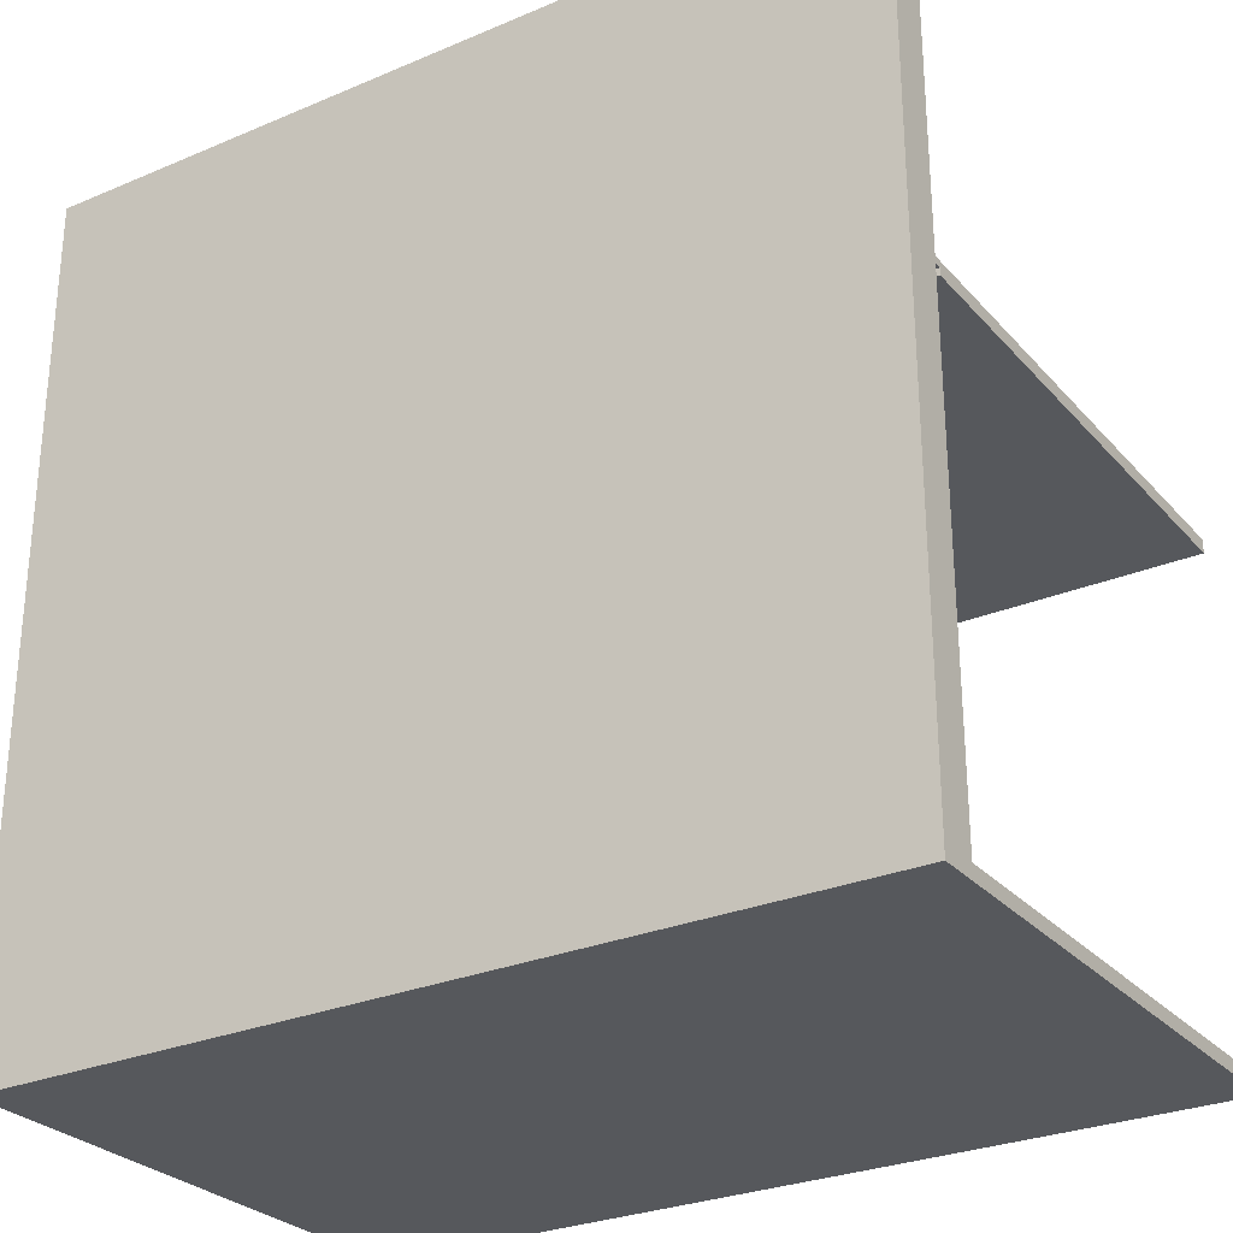
<metadata>
{"format":"obj","ext":"obj","renderer":"f3d","projection":"perspective","resolution":1024,"background":"white","views":[{"elev":-28.3,"azim":32.6,"up":"+Z"}]}
</metadata>
<code>
g 2x2first (1)-2
v -63 0 63
v -63 0 -63
v -63 5 63
v -63 5 54
v -63 5 -63
v -63 6 54
v -63 6 50
v -63 7 48
v -63 7 46
v -63 8 54
v -63 8 52
v -63 8 50
v -63 8 48
v -63 8 47
v -63 8 46
v -63 9 51
v -63 9 47
v -63 12 54
v -63 12 52
v -63 12 51
v -63 12 49
v -63 14 63
v -63 14 56
v -63 17 56
v -63 17 49
v -63 20 -55
v -63 20 -58
v -63 21 -58
v -63 21 -59
v -63 23 -59
v -63 23 -63
v -63 28 -53
v -63 28 -55
v -63 32 -41
v -63 32 -53
v -63 33 48
v -63 33 45
v -63 35 48
v -63 35 45
v -63 37 35
v -63 37 20
v -63 39 39
v -63 39 38
v -63 40 49
v -63 40 39
v -63 40 38
v -63 40 35
v -63 41 54
v -63 41 49
v -63 44 21
v -63 44 20
v -63 44 -36
v -63 44 -41
v -63 45 21
v -63 45 18
v -63 46 54
v -63 46 49
v -63 47 49
v -63 47 48
v -63 47 -24
v -63 47 -36
v -63 48 52
v -63 48 48
v -63 49 39
v -63 49 34
v -63 50 39
v -63 50 34
v -63 52 24
v -63 52 18
v -63 54 39
v -63 54 34
v -63 54 24
v -63 54 23
v -63 55 52
v -63 55 47
v -63 55 45
v -63 55 39
v -63 57 34
v -63 57 23
v -63 59 47
v -63 59 45
v -63 63 -24
v -63 63 -30
v -63 64 -27
v -63 64 -30
v -63 66 -27
v -63 66 -30
v -63 67 -24
v -63 67 -26
v -63 68 -19
v -63 68 -21
v -63 69 -21
v -63 69 -24
v -63 69 -26
v -63 69 -28
v -63 70 -28
v -63 70 -30
v -63 71 -17
v -63 71 -19
v -63 71 -20
v -63 71 -21
v -63 72 -16
v -63 72 -17
v -63 72 -20
v -63 72 -21
v -63 76 -26
v -63 76 -27
v -63 77 -18
v -63 77 -19
v -63 77 -21
v -63 77 -23
v -63 77 -26
v -63 77 -27
v -63 79 -16
v -63 79 -18
v -63 79 -19
v -63 79 -21
v -63 80 63
v -63 80 -23
v -63 80 -63
v -61 6 42
v -61 6 33
v -61 6 32
v -61 6 23
v -61 6 22
v -61 6 13
v -61 6 12
v -61 6 11
v -61 6 10
v -61 6 3
v -61 6 2
v -61 6 -7
v -61 6 -8
v -61 6 -17
v -61 6 -18
v -61 6 -27
v -61 6 -28
v -61 6 -37
v -61 6 -38
v -61 6 -47
v -61 6 -48
v -61 6 -57
v -61 6 -58
v -61 6 -61
v -61 7 10
v -61 7 9
v -61 26 42
v -61 27 63
v -61 27 42
v -61 80 63
v -61 80 11
v -61 80 9
v -61 80 -61
v 3 6 63
v 3 6 62
v 3 6 53
v 3 6 52
v 3 6 43
v 3 6 42
v 3 26 63
v 3 26 42
v 3 27 63
v 3 27 42
v 63 0 63
v 63 0 -63
v 63 1 28
v 63 1 23
v 63 3 35
v 63 3 30
v 63 5 63
v 63 5 62
v 63 5 53
v 63 5 52
v 63 5 43
v 63 5 42
v 63 5 35
v 63 5 30
v 63 5 28
v 63 5 23
v 63 5 10
v 63 5 3
v 63 5 2
v 63 5 -7
v 63 5 -8
v 63 5 -17
v 63 5 -18
v 63 5 -27
v 63 5 -28
v 63 5 -37
v 63 5 -38
v 63 5 -47
v 63 5 -48
v 63 5 -57
v 63 5 -58
v 63 5 -61
v 63 5 -63
v 63 6 63
v 63 6 62
v 63 6 53
v 63 6 52
v 63 6 43
v 63 6 42
v 63 6 35
v 63 6 11
v 63 6 10
v 63 6 3
v 63 6 2
v 63 6 -7
v 63 6 -8
v 63 6 -17
v 63 6 -18
v 63 6 -27
v 63 6 -28
v 63 6 -37
v 63 6 -38
v 63 6 -47
v 63 6 -48
v 63 6 -57
v 63 6 -58
v 63 6 -61
v 63 7 11
v 63 7 10
v 63 7 9
v 63 80 11
v 63 80 9
v 63 80 -61
v 63 80 -63
v -63 0 63
v -63 5 63
v -63 14 63
v -63 80 63
v -62 5 63
v -62 14 63
v -61 5 63
v -61 6 63
v -61 26 63
v -61 27 63
v -61 80 63
v 3 6 63
v 3 26 63
v 3 27 63
v 63 0 63
v 63 5 63
v 63 6 63
v -61 6 11
v -61 80 11
v 44 6 11
v 44 7 11
v 47 6 11
v 47 7 11
v 50 6 11
v 50 7 11
v 55 7 11
v 55 10 11
v 57 10 11
v 57 12 11
v 59 10 11
v 59 12 11
v 60 7 11
v 60 10 11
v 63 6 11
v 63 7 11
v 63 80 11
v -61 6 -61
v -61 80 -61
v 63 6 -61
v 63 80 -61
v -61 6 42
v -61 26 42
v -61 27 42
v 3 6 42
v 3 26 42
v 3 27 42
v -61 6 10
v -61 7 10
v -27 6 10
v -17 7 10
v 0 7 10
v 2 6 10
v 44 6 10
v 44 7 10
v 47 6 10
v 47 7 10
v 50 6 10
v 50 7 10
v 63 6 10
v 63 7 10
v -61 7 9
v -61 80 9
v -23 8 9
v -23 10 9
v -22 8 9
v -22 10 9
v -20 8 9
v -20 16 9
v -18 11 9
v -18 16 9
v -17 7 9
v -17 8 9
v -17 11 9
v -17 22 9
v -12 18 9
v -12 22 9
v -8 25 9
v -8 27 9
v -7 25 9
v -7 27 9
v 0 7 9
v 0 9 9
v 0 14 9
v 0 18 9
v 6 9 9
v 6 14 9
v 63 7 9
v 63 80 9
v -63 0 -63
v -63 5 -63
v -63 23 -63
v -63 80 -63
v -62 23 -63
v -62 24 -63
v -62 28 -63
v -62 29 -63
v -62 32 -63
v -62 35 -63
v -61 28 -63
v -61 29 -63
v -59 24 -63
v -59 28 -63
v -57 28 -63
v -57 29 -63
v -57 32 -63
v -57 35 -63
v -56 24 -63
v -56 25 -63
v -54 24 -63
v -54 25 -63
v -53 24 -63
v -53 29 -63
v -39 24 -63
v -39 35 -63
v -28 34 -63
v -28 35 -63
v -25 34 -63
v -25 35 -63
v -22 44 -63
v -22 45 -63
v -21 45 -63
v -21 49 -63
v -16 44 -63
v -16 46 -63
v -14 46 -63
v -14 49 -63
v -13 35 -63
v -13 42 -63
v -8 41 -63
v -8 42 -63
v -7 41 -63
v -7 42 -63
v -5 42 -63
v -5 44 -63
v 2 44 -63
v 2 49 -63
v 3 45 -63
v 3 47 -63
v 3 49 -63
v 3 55 -63
v 3 61 -63
v 3 64 -63
v 3 65 -63
v 3 66 -63
v 4 45 -63
v 4 47 -63
v 4 64 -63
v 4 65 -63
v 5 65 -63
v 5 66 -63
v 6 65 -63
v 6 66 -63
v 7 55 -63
v 7 61 -63
v 8 62 -63
v 8 64 -63
v 9 66 -63
v 9 70 -63
v 10 62 -63
v 10 64 -63
v 11 70 -63
v 11 72 -63
v 19 69 -63
v 19 72 -63
v 27 69 -63
v 27 72 -63
v 30 76 -63
v 30 80 -63
v 31 77 -63
v 31 79 -63
v 35 72 -63
v 35 76 -63
v 37 77 -63
v 37 79 -63
v 40 74 -63
v 40 76 -63
v 41 74 -63
v 41 76 -63
v 42 71 -63
v 42 73 -63
v 44 71 -63
v 44 73 -63
v 63 0 -63
v 63 5 -63
v 63 80 -63
v -63 0 63
v 63 0 63
v -63 0 -63
v 63 0 -63
v -61 7 10
v -17 7 10
v 0 7 10
v 44 7 10
v 47 7 10
v 50 7 10
v 63 7 10
v -61 7 9
v -17 7 9
v 0 7 9
v 63 7 9
v 3 6 63
v 63 6 63
v 3 6 62
v 63 6 62
v 3 6 53
v 63 6 53
v 3 6 52
v 63 6 52
v 3 6 43
v 63 6 43
v -61 6 42
v 3 6 42
v 63 6 42
v 53 6 38
v 56 6 38
v 59 6 38
v 60 6 38
v 53 6 36
v 56 6 36
v 58 6 35
v 59 6 35
v 60 6 35
v 63 6 35
v 52 6 34
v 58 6 34
v -61 6 33
v 40 6 33
v 42 6 33
v 52 6 33
v 58 6 33
v 59 6 33
v -61 6 32
v 40 6 32
v 42 6 32
v 47 6 32
v 52 6 32
v 58 6 32
v 59 6 32
v 60 6 30
v 61 6 30
v 60 6 28
v 61 6 28
v 56 6 27
v 57 6 27
v 56 6 26
v 57 6 26
v 46 6 25
v 47 6 25
v -61 6 23
v 44 6 23
v 46 6 23
v -61 6 22
v 44 6 22
v -61 6 13
v 44 6 13
v -61 6 12
v 44 6 12
v 47 6 12
v 50 6 12
v -61 6 11
v 44 6 11
v 47 6 11
v 50 6 11
v 63 6 11
v -61 6 10
v -27 6 10
v 2 6 10
v 44 6 10
v 47 6 10
v 50 6 10
v 63 6 10
v 2 6 9
v 9 6 9
v -61 6 3
v -27 6 3
v 9 6 3
v 63 6 3
v -61 6 2
v -27 6 2
v 9 6 2
v 63 6 2
v -27 6 1
v -26 6 1
v -21 6 1
v -18 6 1
v -2 6 1
v 8 6 1
v 8 6 -0
v 9 6 -0
v -4 6 -1
v -2 6 -1
v 11 6 -1
v 12 6 -1
v 11 6 -2
v 12 6 -2
v -10 6 -5
v -5 6 -5
v 6 6 -5
v 7 6 -5
v 6 6 -6
v 7 6 -6
v -61 6 -7
v -26 6 -7
v -21 6 -7
v -18 6 -7
v -10 6 -7
v -5 6 -7
v -4 6 -7
v 63 6 -7
v -61 6 -8
v -26 6 -8
v -21 6 -8
v -18 6 -8
v -15 6 -8
v -10 6 -8
v -5 6 -8
v -4 6 -8
v 63 6 -8
v -26 6 -9
v -21 6 -9
v -15 6 -10
v -10 6 -10
v -5 6 -14
v -4 6 -14
v -61 6 -17
v 63 6 -17
v -61 6 -18
v 63 6 -18
v -61 6 -27
v 63 6 -27
v -61 6 -28
v 63 6 -28
v -61 6 -37
v 63 6 -37
v -61 6 -38
v 63 6 -38
v -61 6 -47
v 63 6 -47
v -61 6 -48
v 63 6 -48
v -61 6 -57
v 63 6 -57
v -61 6 -58
v 63 6 -58
v -61 6 -61
v 63 6 -61
v -61 27 63
v 3 27 63
v -34 27 60
v 0 27 60
v -34 27 46
v 0 27 46
v -61 27 42
v 3 27 42
v -63 80 63
v -61 80 63
v -61 80 11
v 63 80 11
v -61 80 9
v 63 80 9
v -63 80 -23
v -62 80 -23
v -61 80 -61
v 63 80 -61
v -62 80 -62
v 30 80 -62
v -63 80 -63
v 30 80 -63
v 63 80 -63
f 3 2 1
f 4 2 3
f 5 2 4
f 6 4 3
f 6 5 4
f 7 5 6
f 8 5 7
f 9 5 8
f 10 6 3
f 10 7 6
f 11 7 10
f 12 8 7
f 12 7 11
f 13 9 8
f 13 8 12
f 14 9 13
f 15 5 9
f 15 9 14
f 16 14 13
f 16 12 11
f 16 13 12
f 17 15 14
f 17 14 16
f 18 11 10
f 18 10 3
f 19 16 11
f 19 11 18
f 20 17 16
f 20 16 19
f 21 17 20
f 22 18 3
f 22 19 18
f 22 21 20
f 22 20 19
f 23 21 22
f 24 23 22
f 24 21 23
f 25 17 21
f 25 21 24
f 26 5 15
f 26 17 25
f 26 25 24
f 26 15 17
f 27 5 26
f 28 27 26
f 28 5 27
f 29 5 28
f 30 29 28
f 30 5 29
f 31 5 30
f 32 26 24
f 33 28 26
f 33 26 32
f 33 30 28
f 33 31 30
f 34 32 24
f 35 33 32
f 35 32 34
f 36 34 24
f 37 34 36
f 38 36 24
f 38 37 36
f 39 34 37
f 39 37 38
f 40 39 38
f 40 34 39
f 41 34 40
f 42 40 38
f 43 40 42
f 44 38 24
f 44 42 38
f 45 43 42
f 45 42 44
f 46 40 43
f 46 43 45
f 47 41 40
f 47 40 46
f 48 44 24
f 49 45 44
f 49 44 48
f 49 46 45
f 49 47 46
f 50 41 47
f 50 47 49
f 50 49 48
f 51 34 41
f 51 41 50
f 52 34 51
f 53 35 34
f 53 34 52
f 54 52 51
f 54 50 48
f 54 51 50
f 55 52 54
f 56 48 24
f 56 54 48
f 56 55 54
f 57 55 56
f 58 57 56
f 58 55 57
f 59 55 58
f 60 52 55
f 61 53 52
f 61 52 60
f 62 58 56
f 62 59 58
f 63 55 59
f 63 59 62
f 64 63 62
f 64 55 63
f 65 55 64
f 66 64 62
f 66 65 64
f 67 55 65
f 67 65 66
f 68 67 66
f 68 55 67
f 69 60 55
f 69 55 68
f 70 68 66
f 70 66 62
f 71 68 70
f 72 69 68
f 72 68 71
f 73 69 72
f 74 62 56
f 74 70 62
f 75 70 74
f 76 70 75
f 77 71 70
f 77 70 76
f 78 73 72
f 78 71 77
f 78 77 76
f 78 72 71
f 79 69 73
f 79 73 78
f 80 76 75
f 80 75 74
f 81 78 76
f 81 76 80
f 81 79 78
f 82 60 69
f 82 79 81
f 82 81 80
f 82 61 60
f 82 69 79
f 83 61 82
f 84 83 82
f 85 61 83
f 85 83 84
f 86 84 82
f 86 85 84
f 87 61 85
f 87 85 86
f 88 82 80
f 88 86 82
f 88 87 86
f 89 87 88
f 90 88 80
f 91 88 90
f 92 91 90
f 92 88 91
f 93 89 88
f 93 88 92
f 94 87 89
f 94 89 93
f 95 87 94
f 96 93 92
f 96 87 95
f 96 95 94
f 96 94 93
f 97 61 87
f 97 87 96
f 98 90 80
f 99 96 92
f 99 90 98
f 99 92 90
f 99 97 96
f 100 97 99
f 101 97 100
f 102 98 80
f 103 99 98
f 103 98 102
f 103 100 99
f 104 101 100
f 104 100 103
f 105 97 101
f 105 101 104
f 106 104 103
f 106 97 105
f 106 105 104
f 106 103 102
f 107 97 106
f 108 106 102
f 109 106 108
f 110 106 109
f 111 106 110
f 112 107 106
f 112 106 111
f 113 97 107
f 113 107 112
f 114 102 80
f 114 108 102
f 115 109 108
f 115 108 114
f 116 110 109
f 116 109 115
f 117 111 110
f 117 110 116
f 118 24 22
f 118 80 74
f 118 117 116
f 118 115 114
f 118 114 80
f 118 74 56
f 118 116 115
f 118 56 24
f 119 111 117
f 119 117 118
f 119 113 112
f 119 112 111
f 120 31 33
f 120 113 119
f 120 33 35
f 120 61 97
f 120 53 61
f 120 97 113
f 120 35 53
f 129 130 145
f 143 144 145
f 142 143 145
f 141 142 145
f 140 141 145
f 139 140 145
f 138 139 145
f 137 138 145
f 136 137 145
f 135 136 145
f 134 135 145
f 133 134 145
f 132 133 145
f 131 132 145
f 130 131 145
f 145 144 146
f 121 122 147
f 122 123 147
f 123 124 147
f 127 128 147
f 126 127 147
f 125 126 147
f 124 125 147
f 147 128 149
f 148 149 150
f 149 128 151
f 150 149 151
f 146 144 152
f 152 144 153
f 154 155 160
f 158 159 160
f 157 158 160
f 156 157 160
f 155 156 160
f 160 159 161
f 160 161 162
f 162 161 163
f 164 165 166
f 166 165 167
f 164 166 168
f 168 166 169
f 164 168 170
f 170 168 171
f 171 168 172
f 172 168 173
f 173 168 174
f 174 168 175
f 168 169 176
f 175 168 176
f 169 166 177
f 176 169 177
f 166 167 178
f 177 166 178
f 167 165 179
f 178 167 179
f 179 165 180
f 180 165 181
f 181 165 182
f 182 165 183
f 183 165 184
f 184 165 185
f 185 165 186
f 186 165 187
f 187 165 188
f 188 165 189
f 189 165 190
f 190 165 191
f 191 165 192
f 192 165 193
f 193 165 194
f 194 165 195
f 195 165 196
f 170 171 197
f 171 172 198
f 197 171 198
f 172 173 199
f 198 172 199
f 173 174 200
f 199 173 200
f 174 175 201
f 200 174 201
f 175 176 202
f 201 175 202
f 177 178 203
f 202 176 203
f 176 177 203
f 178 179 203
f 179 180 203
f 203 180 204
f 180 181 205
f 204 180 205
f 181 182 206
f 205 181 206
f 182 183 207
f 206 182 207
f 183 184 208
f 207 183 208
f 184 185 209
f 208 184 209
f 185 186 210
f 209 185 210
f 186 187 211
f 210 186 211
f 187 188 212
f 211 187 212
f 188 189 213
f 212 188 213
f 189 190 214
f 213 189 214
f 190 191 215
f 214 190 215
f 191 192 216
f 215 191 216
f 192 193 217
f 216 192 217
f 193 194 218
f 217 193 218
f 194 195 219
f 218 194 219
f 195 196 220
f 219 195 220
f 204 205 221
f 221 205 222
f 221 222 224
f 222 223 224
f 224 223 225
f 220 196 226
f 226 196 227
f 232 229 228
f 232 230 229
f 233 231 230
f 233 230 232
f 234 232 228
f 234 233 232
f 235 233 234
f 236 231 233
f 236 233 235
f 237 231 236
f 238 231 237
f 239 235 234
f 239 236 235
f 240 237 236
f 240 236 239
f 241 237 240
f 242 234 228
f 243 239 234
f 243 234 242
f 244 239 243
f 247 246 245
f 248 246 247
f 249 248 247
f 250 246 248
f 250 248 249
f 251 250 249
f 252 246 250
f 252 250 251
f 253 252 251
f 253 246 252
f 254 246 253
f 255 254 253
f 255 246 254
f 256 246 255
f 257 255 253
f 257 256 255
f 258 246 256
f 258 256 257
f 259 253 251
f 259 257 253
f 260 258 257
f 260 257 259
f 261 259 251
f 262 260 259
f 262 259 261
f 263 246 258
f 263 260 262
f 263 258 260
f 266 265 264
f 267 265 266
f 268 269 271
f 269 270 272
f 271 269 272
f 272 270 273
f 274 275 276
f 276 275 277
f 276 277 278
f 276 278 279
f 279 278 280
f 280 278 281
f 280 281 282
f 282 281 283
f 282 283 284
f 284 283 285
f 284 285 286
f 286 285 287
f 288 289 290
f 290 289 291
f 288 290 292
f 290 291 292
f 291 289 293
f 292 291 293
f 288 292 294
f 292 293 294
f 293 289 295
f 294 293 295
f 294 295 296
f 295 289 297
f 296 295 297
f 288 294 298
f 294 296 299
f 298 294 299
f 296 297 300
f 299 296 300
f 297 289 301
f 300 297 301
f 299 300 302
f 298 299 302
f 300 301 302
f 301 289 303
f 302 301 303
f 302 303 304
f 303 289 304
f 304 289 305
f 302 304 306
f 304 305 306
f 305 289 307
f 306 305 307
f 298 302 308
f 308 302 309
f 309 302 310
f 302 306 311
f 310 302 311
f 306 307 311
f 309 310 312
f 308 309 312
f 310 311 313
f 312 310 313
f 308 312 314
f 312 313 314
f 307 289 315
f 314 313 315
f 311 307 315
f 313 311 315
f 317 318 320
f 318 319 320
f 320 319 321
f 321 319 322
f 322 319 323
f 323 319 324
f 324 319 325
f 321 322 326
f 322 323 326
f 323 324 327
f 326 323 327
f 320 321 328
f 321 326 328
f 326 327 328
f 328 327 329
f 328 329 330
f 329 327 330
f 327 324 331
f 330 327 331
f 324 325 332
f 331 324 332
f 325 319 333
f 332 325 333
f 328 330 334
f 330 331 334
f 320 328 334
f 334 331 335
f 320 334 336
f 334 335 336
f 335 331 337
f 336 335 337
f 320 336 338
f 336 337 338
f 331 332 339
f 338 337 339
f 332 333 339
f 337 331 339
f 320 338 340
f 338 339 340
f 333 319 341
f 340 339 341
f 339 333 341
f 340 341 342
f 341 319 343
f 342 341 343
f 340 342 344
f 342 343 344
f 343 319 345
f 344 343 345
f 345 319 346
f 346 319 347
f 346 347 348
f 347 319 348
f 348 319 349
f 345 346 350
f 346 348 350
f 348 349 350
f 350 349 351
f 350 351 352
f 351 349 352
f 349 319 353
f 352 349 353
f 344 345 354
f 350 352 354
f 352 353 354
f 345 350 354
f 354 353 355
f 354 355 356
f 355 353 357
f 356 355 357
f 354 356 358
f 356 357 358
f 357 353 359
f 358 357 359
f 358 359 360
f 359 353 360
f 360 353 361
f 360 361 362
f 361 353 362
f 353 319 363
f 362 353 363
f 362 363 364
f 364 363 365
f 363 319 366
f 365 363 366
f 366 319 367
f 367 319 368
f 368 319 369
f 369 319 370
f 370 319 371
f 364 365 372
f 362 364 372
f 365 366 373
f 372 365 373
f 366 367 373
f 369 370 374
f 368 369 374
f 370 371 375
f 374 370 375
f 374 375 376
f 375 371 376
f 371 319 377
f 376 371 377
f 374 376 378
f 376 377 378
f 377 319 379
f 378 377 379
f 373 367 380
f 367 368 380
f 372 373 380
f 374 378 381
f 380 368 381
f 368 374 381
f 378 379 381
f 380 381 382
f 381 379 382
f 382 379 383
f 379 319 384
f 383 379 384
f 384 319 385
f 382 383 386
f 380 382 386
f 384 385 387
f 386 383 387
f 383 384 387
f 385 319 388
f 387 385 388
f 386 387 388
f 388 319 389
f 386 388 390
f 388 389 390
f 389 319 391
f 390 389 391
f 386 390 392
f 390 391 392
f 391 319 393
f 392 391 393
f 393 319 394
f 394 319 395
f 394 395 396
f 396 395 397
f 392 393 398
f 393 394 398
f 394 396 399
f 398 394 399
f 396 397 400
f 399 396 400
f 398 399 400
f 397 395 401
f 400 397 401
f 398 400 402
f 400 401 402
f 402 401 403
f 398 402 404
f 402 403 404
f 403 401 405
f 404 403 405
f 392 398 406
f 398 404 406
f 404 405 406
f 406 405 407
f 392 406 408
f 406 407 408
f 407 405 409
f 408 407 409
f 316 317 410
f 317 320 411
f 410 317 411
f 320 340 411
f 408 409 411
f 392 408 411
f 340 344 411
f 360 362 411
f 344 354 411
f 386 392 411
f 362 372 411
f 380 386 411
f 372 380 411
f 358 360 411
f 354 358 411
f 409 405 412
f 411 409 412
f 405 401 412
f 401 395 412
f 415 414 413
f 416 414 415
f 424 418 417
f 425 419 418
f 425 418 424
f 426 423 422
f 426 419 425
f 426 420 419
f 426 422 421
f 426 421 420
f 427 423 426
f 428 429 430
f 430 429 431
f 430 431 432
f 432 431 433
f 432 433 434
f 434 433 435
f 434 435 436
f 436 435 437
f 436 437 439
f 439 437 440
f 438 439 441
f 439 440 441
f 441 440 442
f 442 440 443
f 443 440 444
f 438 441 445
f 441 442 445
f 442 443 446
f 445 442 446
f 445 446 447
f 446 443 447
f 443 444 448
f 447 443 448
f 444 440 449
f 448 444 449
f 449 440 450
f 445 447 451
f 438 445 451
f 447 448 452
f 451 447 452
f 449 450 452
f 448 449 452
f 438 451 453
f 453 451 454
f 454 451 455
f 451 452 456
f 455 451 456
f 452 450 457
f 456 452 457
f 457 450 458
f 453 454 459
f 454 455 460
f 459 454 460
f 455 456 461
f 460 455 461
f 461 456 462
f 456 457 463
f 462 456 463
f 457 458 464
f 463 457 464
f 458 450 465
f 464 458 465
f 463 464 466
f 465 450 466
f 464 465 466
f 462 463 466
f 466 450 467
f 462 466 468
f 466 467 468
f 467 450 469
f 468 467 469
f 462 468 470
f 468 469 470
f 470 469 471
f 462 470 472
f 470 471 472
f 471 469 473
f 472 471 473
f 459 460 474
f 460 461 474
f 461 462 474
f 472 473 475
f 474 462 475
f 462 472 475
f 459 474 476
f 476 474 477
f 474 475 478
f 477 474 478
f 476 477 479
f 477 478 480
f 479 477 480
f 479 480 481
f 480 478 482
f 481 480 482
f 481 482 483
f 482 478 484
f 483 482 484
f 475 473 485
f 484 478 485
f 478 475 485
f 485 473 486
f 483 484 487
f 484 485 488
f 487 484 488
f 485 486 489
f 488 485 489
f 486 473 490
f 489 486 490
f 473 469 491
f 490 473 491
f 469 450 491
f 493 494 499
f 497 498 499
f 496 497 499
f 495 496 499
f 494 495 499
f 499 498 500
f 492 493 501
f 493 499 502
f 501 493 502
f 499 500 502
f 500 498 503
f 502 500 503
f 503 498 504
f 501 502 505
f 502 503 506
f 505 502 506
f 503 504 507
f 506 503 507
f 507 504 508
f 505 506 509
f 506 507 509
f 509 507 510
f 510 507 511
f 511 507 512
f 512 507 513
f 513 507 514
f 513 514 515
f 514 507 515
f 507 508 516
f 515 507 516
f 512 513 517
f 513 515 518
f 517 513 518
f 515 516 518
f 516 508 519
f 518 516 519
f 519 508 520
f 517 518 521
f 518 519 521
f 519 520 521
f 520 508 522
f 521 520 522
f 512 517 523
f 523 517 524
f 517 521 525
f 521 522 525
f 525 522 526
f 517 525 527
f 525 526 527
f 526 522 528
f 527 526 528
f 505 509 529
f 509 510 529
f 510 511 530
f 529 510 530
f 511 512 531
f 530 511 531
f 512 523 532
f 531 512 532
f 523 524 533
f 532 523 533
f 524 517 534
f 533 524 534
f 527 528 535
f 534 517 535
f 517 527 535
f 522 508 536
f 535 528 536
f 528 522 536
f 529 530 537
f 530 531 538
f 537 530 538
f 531 532 539
f 538 531 539
f 532 533 540
f 539 532 540
f 540 533 541
f 533 534 542
f 541 533 542
f 534 535 543
f 542 534 543
f 535 536 544
f 543 535 544
f 544 536 545
f 538 539 546
f 537 538 546
f 540 541 547
f 546 539 547
f 539 540 547
f 541 542 548
f 547 541 548
f 546 547 548
f 542 543 549
f 548 542 549
f 543 544 550
f 549 543 550
f 548 549 550
f 544 545 551
f 550 544 551
f 546 548 552
f 537 546 552
f 550 551 552
f 548 550 552
f 551 545 553
f 552 551 553
f 552 553 554
f 554 553 555
f 554 555 556
f 556 555 557
f 556 557 558
f 558 557 559
f 558 559 560
f 560 559 561
f 560 561 562
f 562 561 563
f 562 563 564
f 564 563 565
f 564 565 566
f 566 565 567
f 566 567 568
f 568 567 569
f 568 569 570
f 570 569 571
f 570 571 572
f 572 571 573
f 574 575 576
f 576 575 577
f 574 576 578
f 576 577 578
f 577 575 579
f 578 577 579
f 574 578 580
f 578 579 580
f 579 575 581
f 580 579 581
f 582 583 584
f 582 584 586
f 584 585 586
f 586 585 587
f 582 586 588
f 588 586 589
f 589 586 590
f 588 589 592
f 590 591 592
f 589 590 592
f 592 591 593
f 588 592 594
f 592 593 594
f 593 591 595
f 594 593 595
f 595 591 596

</code>
